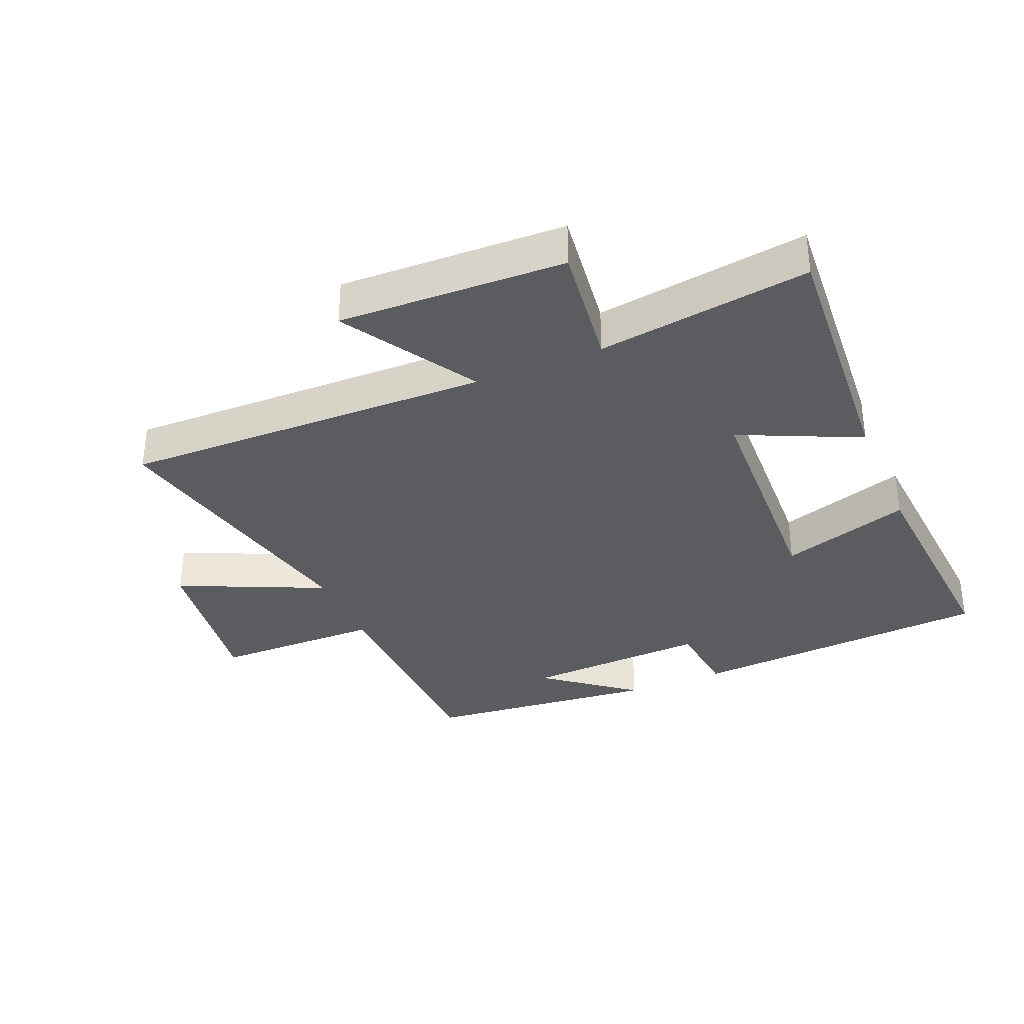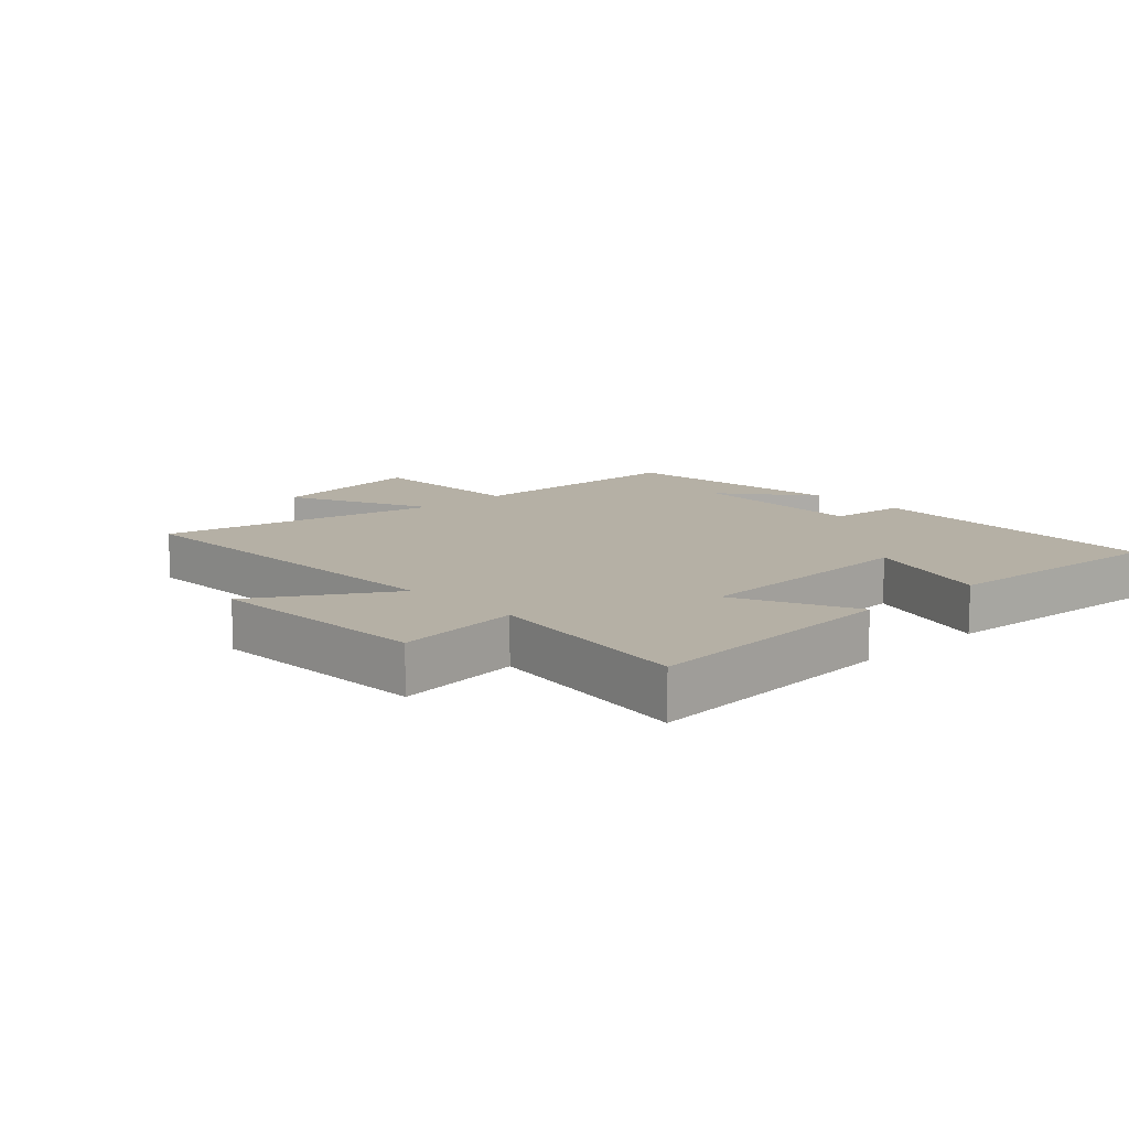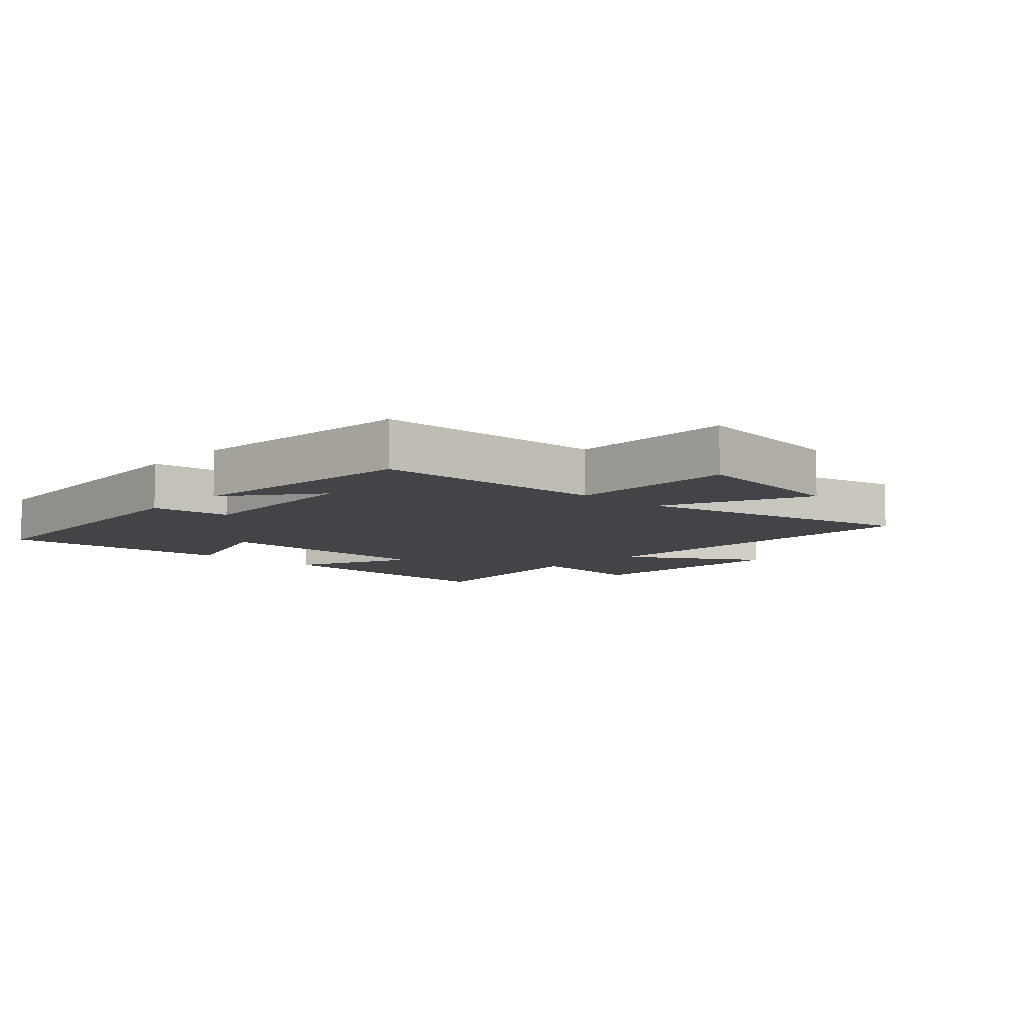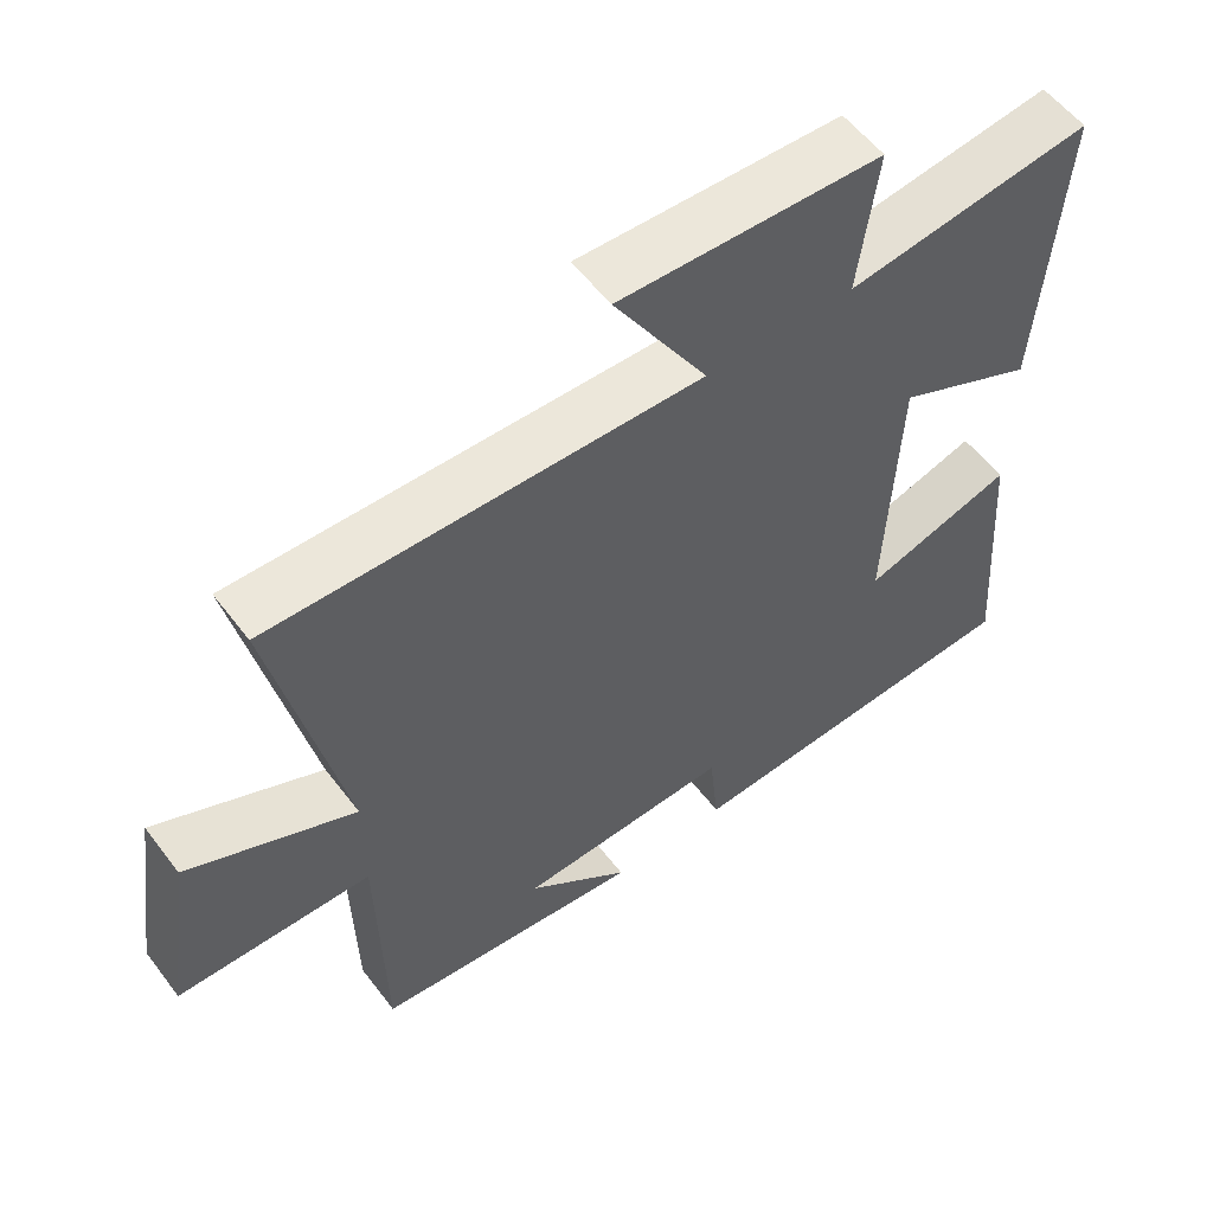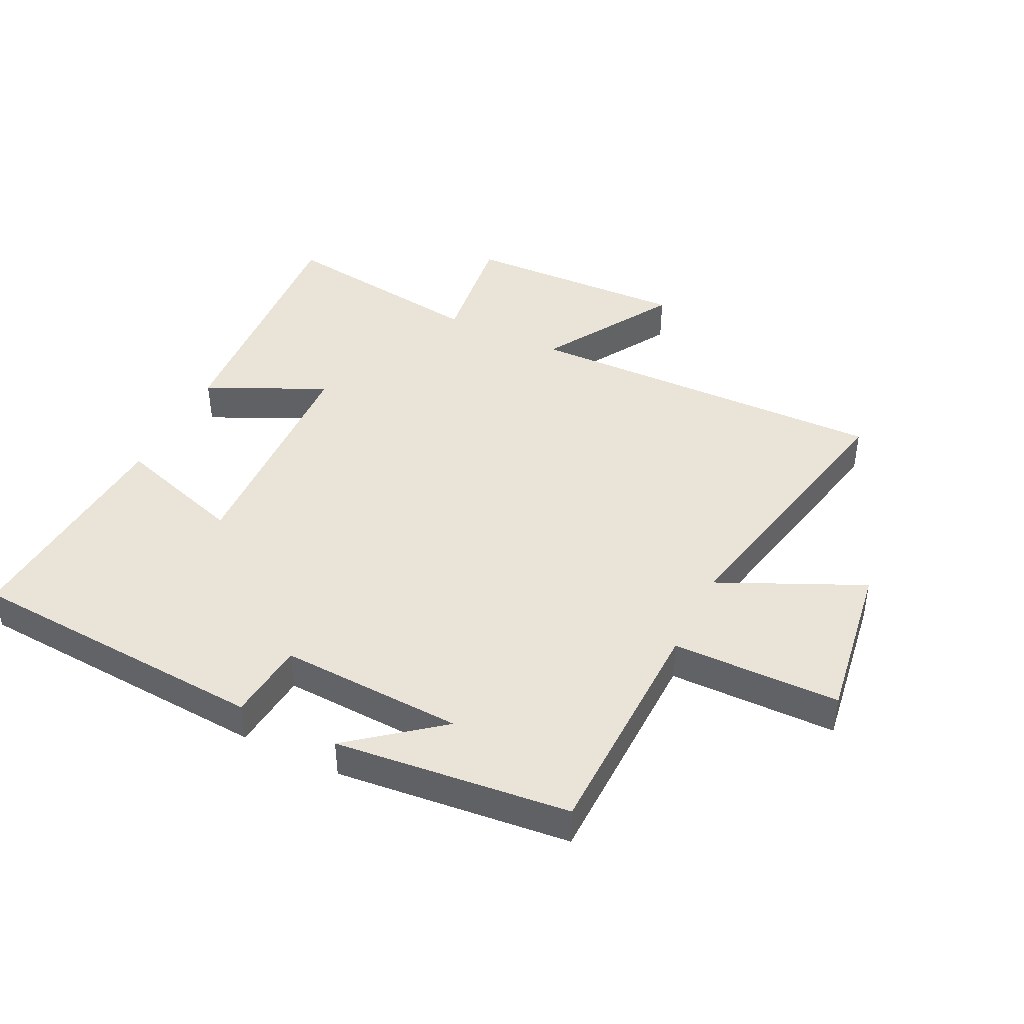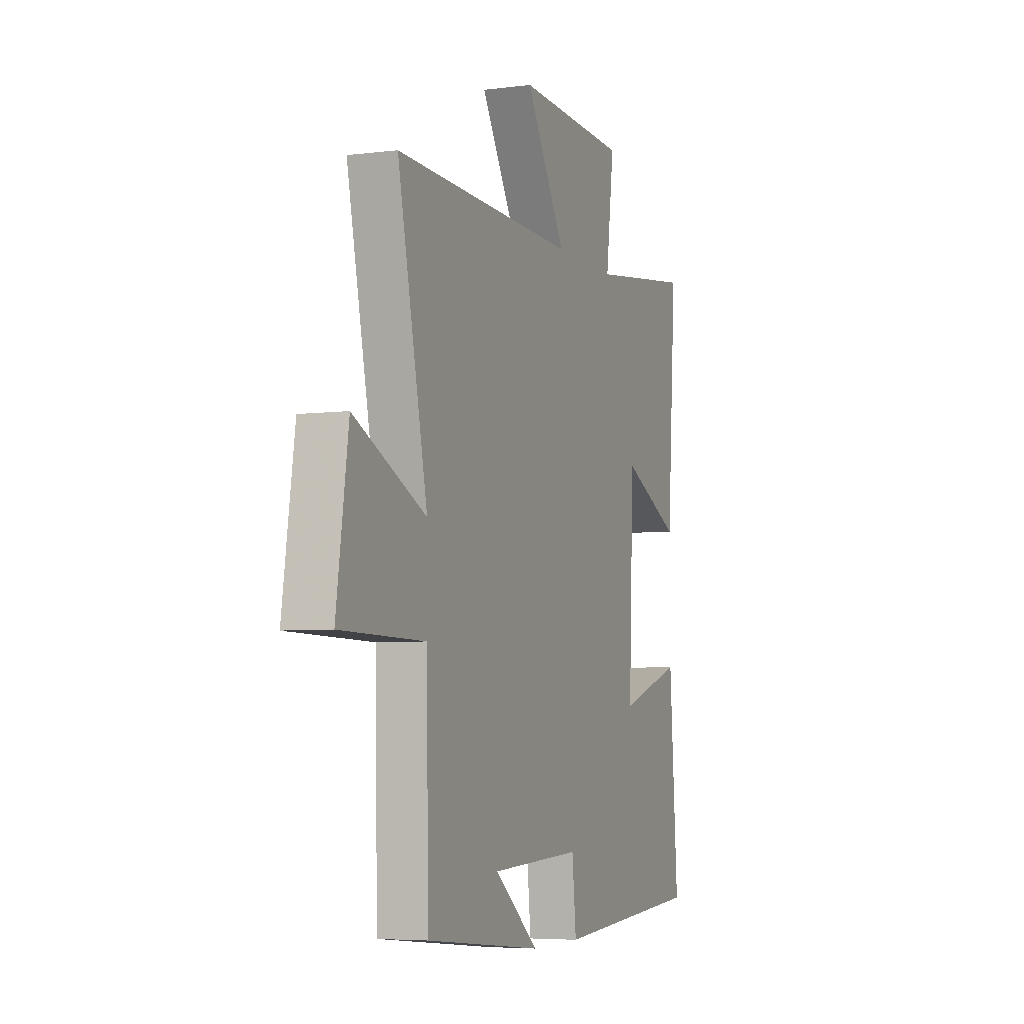
<metadata>
{"format":"obj","ext":"obj","renderer":"f3d","projection":"perspective","resolution":1024,"background":"white","views":[{"elev":-34.2,"azim":23.0,"up":"+Y"},{"elev":11.7,"azim":46.7,"up":"+Y"},{"elev":-8.2,"azim":-132.2,"up":"+Y"},{"elev":56.2,"azim":-36.7,"up":"+Z"},{"elev":42.9,"azim":-154.0,"up":"+Y"},{"elev":-5.5,"azim":-68.6,"up":"+Z"}]}
</metadata>
<code>
v 0.527 0.07 -0.467
v 0.044 0.07 -0.5
v 0.031 0.07 -0.374
v -0.261 0.07 -0.388
v -0.12 0.07 -0.5
v -0.492 0.07 -0.462
v -0.5 0.07 -0.092
v -0.767 0.07 -0.089
v -0.729 0.07 0.169
v -0.5 0.07 0.064
v -0.595 0.07 0.512
v -0.01 0.07 0.5
v -0.138 0.07 0.712
v 0.22 0.07 0.7
v 0.194 0.07 0.5
v 0.53 0.07 0.547
v 0.5 0.07 0.128
v 0.31 0.07 0.216
v 0.294 0.07 -0.16
v 0.5 0.07 -0.094
v 0.527 0 -0.467
v 0.044 0 -0.5
v 0.031 0 -0.374
v -0.261 0 -0.388
v -0.12 0 -0.5
v -0.492 0 -0.462
v -0.5 0 -0.092
v -0.767 0 -0.089
v -0.729 0 0.169
v -0.5 0 0.064
v -0.595 0 0.512
v -0.01 0 0.5
v -0.138 0 0.712
v 0.22 0 0.7
v 0.194 0 0.5
v 0.53 0 0.547
v 0.5 0 0.128
v 0.31 0 0.216
v 0.294 0 -0.16
v 0.5 0 -0.094
f 1 2 3
f 20 1 3
f 19 20 3
f 18 19 3 4
f 15 16 17 18
f 15 18 4
f 12 13 14 15
f 12 15 4
f 10 11 12 4
f 7 8 9 10
f 7 10 4
f 6 7 4
f 4 5 6
f 23 22 21
f 23 21 40
f 23 40 39
f 24 23 39 38
f 38 37 36 35
f 24 38 35
f 35 34 33 32
f 24 35 32
f 24 32 31 30
f 30 29 28 27
f 24 30 27
f 24 27 26
f 26 25 24
f 1 21 22 2
f 2 22 23 3
f 3 23 24 4
f 4 24 25 5
f 5 25 26 6
f 6 26 27 7
f 7 27 28 8
f 8 28 29 9
f 9 29 30 10
f 10 30 31 11
f 11 31 32 12
f 12 32 33 13
f 13 33 34 14
f 14 34 35 15
f 15 35 36 16
f 16 36 37 17
f 17 37 38 18
f 18 38 39 19
f 19 39 40 20
f 20 40 21 1

</code>
